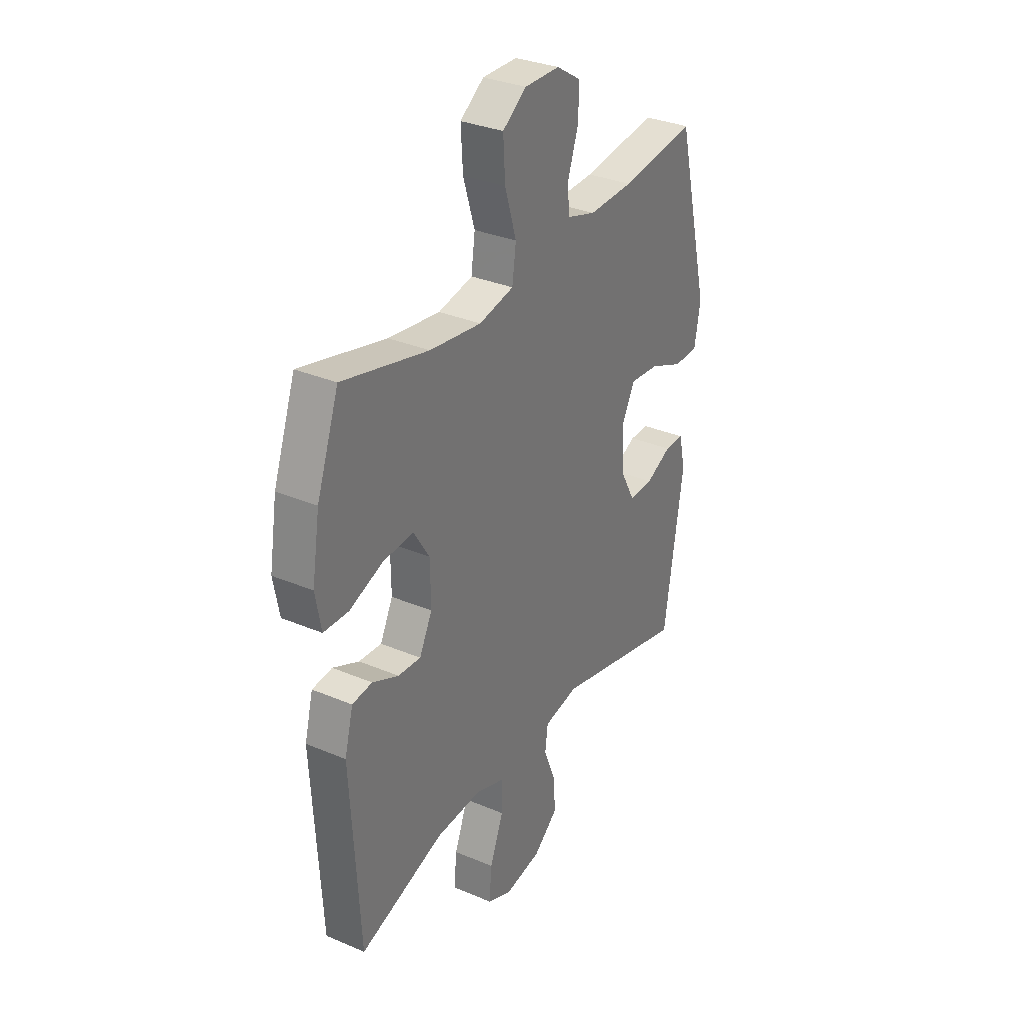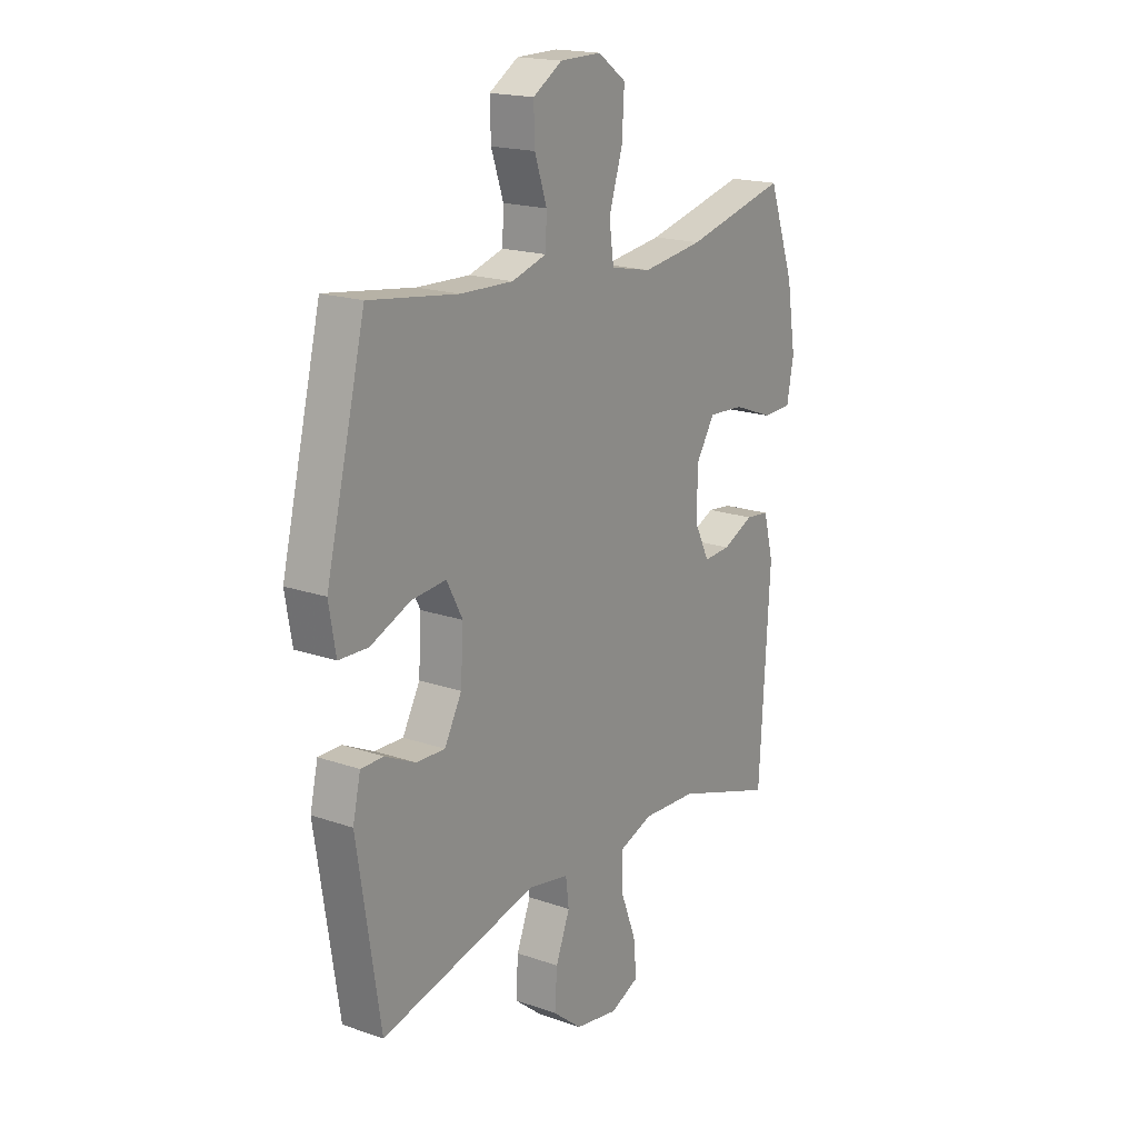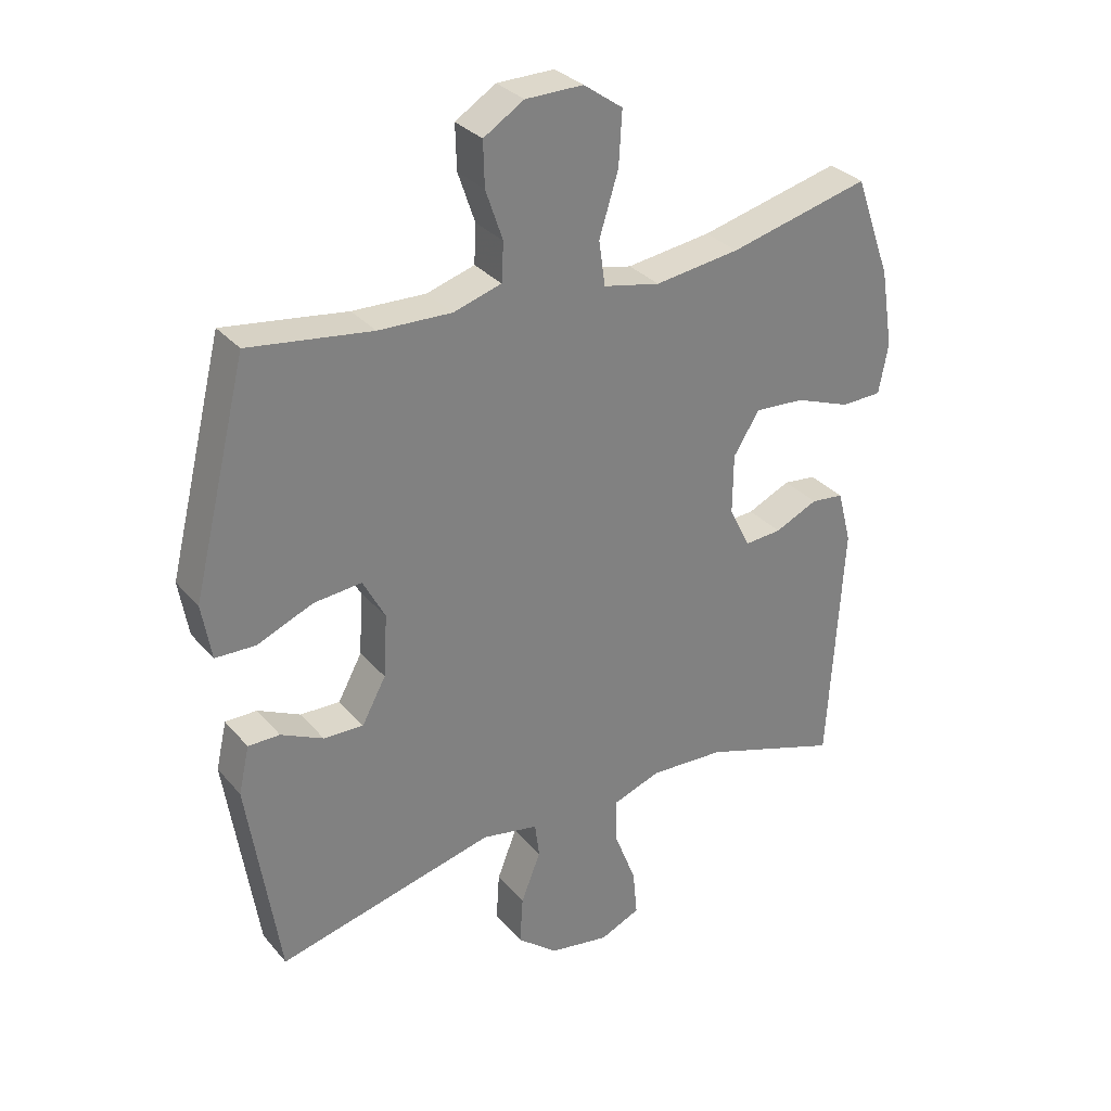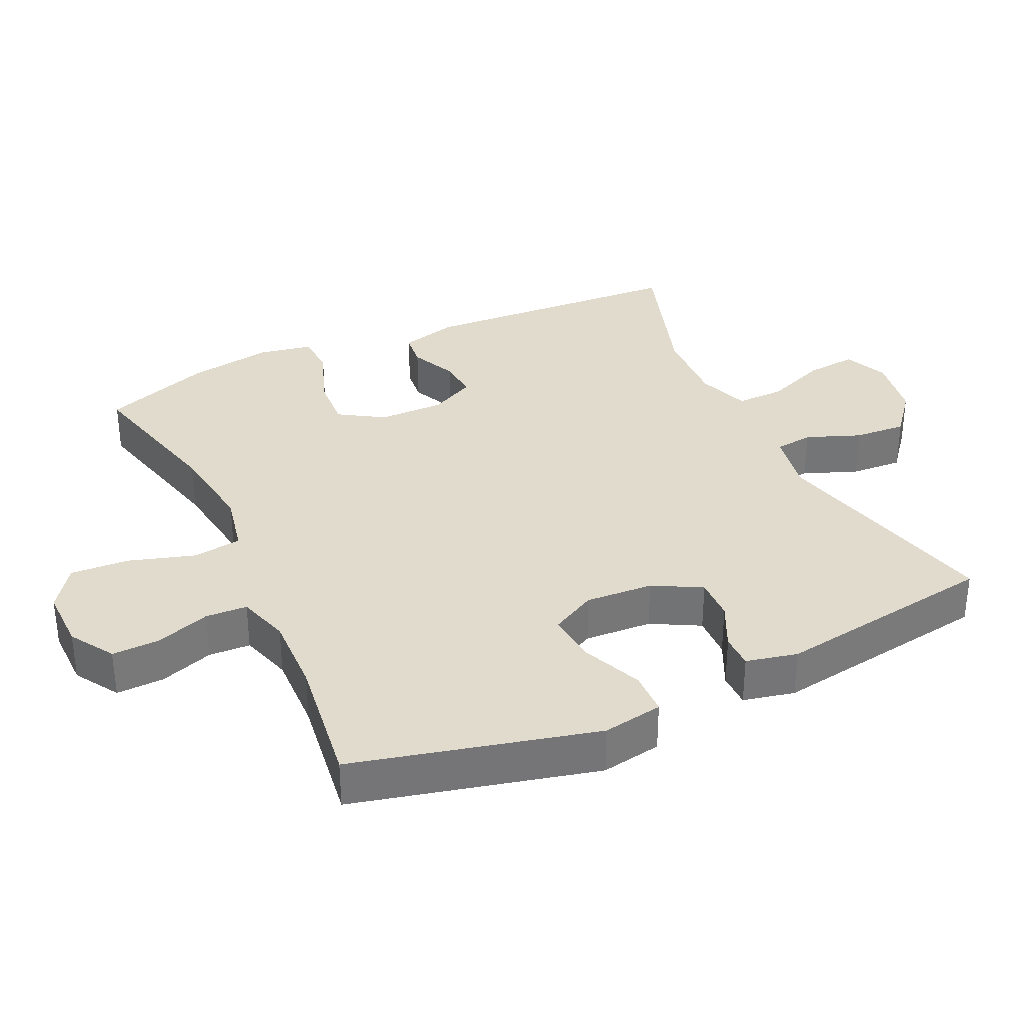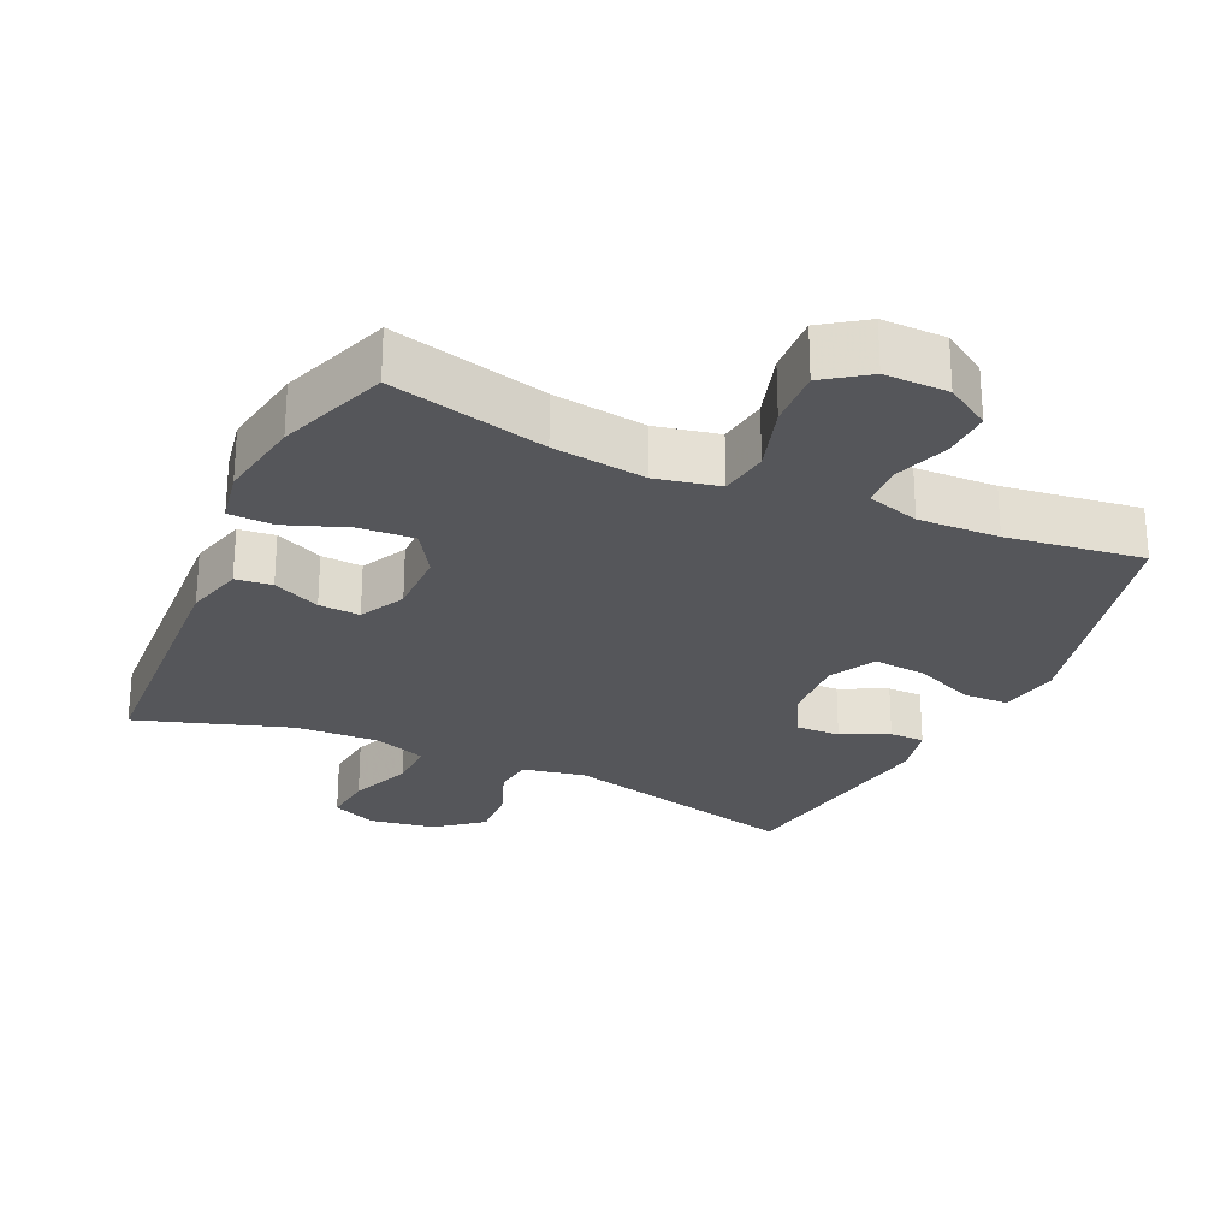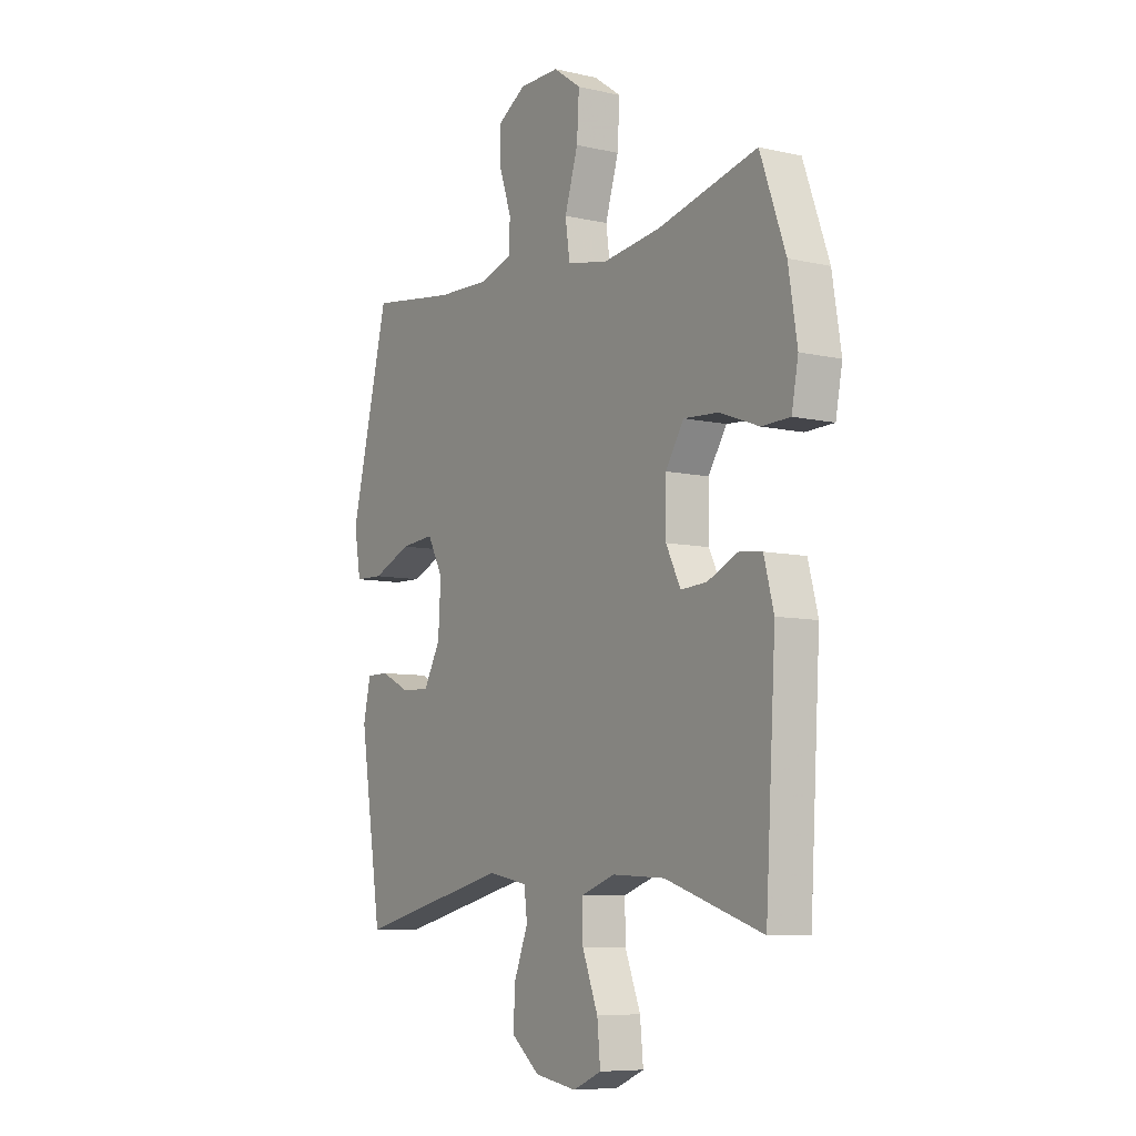
<metadata>
{"format":"obj","ext":"obj","renderer":"f3d","projection":"perspective","resolution":1024,"background":"white","views":[{"elev":32.2,"azim":-59.3,"up":"+Z"},{"elev":18.4,"azim":123.9,"up":"+Z"},{"elev":31.1,"azim":147.0,"up":"+Z"},{"elev":33.8,"azim":64.9,"up":"+Y"},{"elev":-26.0,"azim":-24.8,"up":"+Y"},{"elev":-7.7,"azim":-122.8,"up":"+Z"}]}
</metadata>
<code>
v -0.5 0.07 0.5
v -0.277 0.07 0.445
v -0.143 0.07 0.427
v -0.053 0.07 0.446
v -0.043 0.07 0.517
v -0.073 0.07 0.614
v -0.078 0.07 0.699
v -0.016 0.07 0.743
v 0.075 0.07 0.742
v 0.139 0.07 0.702
v 0.137 0.07 0.632
v 0.11 0.07 0.553
v 0.113 0.07 0.492
v 0.189 0.07 0.469
v 0.305 0.07 0.473
v 0.5 0.07 0.5
v 0.587 0.07 0.147
v 0.572 0.07 0.059
v 0.508 0.07 0.057
v 0.42 0.07 0.094
v 0.344 0.07 0.101
v 0.309 0.07 0.035
v 0.315 0.07 -0.064
v 0.353 0.07 -0.134
v 0.416 0.07 -0.132
v 0.483 0.07 -0.1
v 0.533 0.07 -0.1
v 0.55 0.07 -0.175
v 0.5 0.07 -0.5
v 0.155 0.07 -0.416
v 0.065 0.07 -0.433
v 0.058 0.07 -0.489
v 0.089 0.07 -0.568
v 0.094 0.07 -0.644
v 0.03 0.07 -0.696
v -0.065 0.07 -0.712
v -0.129 0.07 -0.684
v -0.122 0.07 -0.61
v -0.087 0.07 -0.52
v -0.086 0.07 -0.449
v -0.162 0.07 -0.422
v -0.281 0.07 -0.428
v -0.5 0.07 -0.5
v -0.523 0.07 -0.108
v -0.501 0.07 -0.024
v -0.449 0.07 -0.018
v -0.381 0.07 -0.049
v -0.322 0.07 -0.053
v -0.289 0.07 0.013
v -0.29 0.07 0.109
v -0.331 0.07 0.174
v -0.41 0.07 0.169
v -0.498 0.07 0.136
v -0.562 0.07 0.138
v -0.577 0.07 0.217
v -0.557 0.07 0.341
v -0.5 0 0.5
v -0.277 0 0.445
v -0.143 0 0.427
v -0.053 0 0.446
v -0.043 0 0.517
v -0.073 0 0.614
v -0.078 0 0.699
v -0.016 0 0.743
v 0.075 0 0.742
v 0.139 0 0.702
v 0.137 0 0.632
v 0.11 0 0.553
v 0.113 0 0.492
v 0.189 0 0.469
v 0.305 0 0.473
v 0.5 0 0.5
v 0.587 0 0.147
v 0.572 0 0.059
v 0.508 0 0.057
v 0.42 0 0.094
v 0.344 0 0.101
v 0.309 0 0.035
v 0.315 0 -0.064
v 0.353 0 -0.134
v 0.416 0 -0.132
v 0.483 0 -0.1
v 0.533 0 -0.1
v 0.55 0 -0.175
v 0.5 0 -0.5
v 0.155 0 -0.416
v 0.065 0 -0.433
v 0.058 0 -0.489
v 0.089 0 -0.568
v 0.094 0 -0.644
v 0.03 0 -0.696
v -0.065 0 -0.712
v -0.129 0 -0.684
v -0.122 0 -0.61
v -0.087 0 -0.52
v -0.086 0 -0.449
v -0.162 0 -0.422
v -0.281 0 -0.428
v -0.5 0 -0.5
v -0.523 0 -0.108
v -0.501 0 -0.024
v -0.449 0 -0.018
v -0.381 0 -0.049
v -0.322 0 -0.053
v -0.289 0 0.013
v -0.29 0 0.109
v -0.331 0 0.174
v -0.41 0 0.169
v -0.498 0 0.136
v -0.562 0 0.138
v -0.577 0 0.217
v -0.557 0 0.341
f 56 1 2
f 55 56 2
f 54 55 2
f 53 54 2
f 52 53 2
f 51 52 2 3
f 50 51 3 4
f 49 50 4
f 48 49 4
f 45 46 47
f 44 45 47
f 43 44 47
f 42 43 47
f 41 42 47 48
f 40 41 48 4
f 37 38 39
f 36 37 39
f 35 36 39
f 34 35 39
f 33 34 39
f 32 33 39
f 40 4 5
f 39 40 5
f 32 39 5
f 31 32 5
f 28 29 30
f 27 28 30
f 26 27 30
f 25 26 30
f 24 25 30 31
f 23 24 31 5
f 18 19 20
f 17 18 20
f 16 17 20
f 15 16 20
f 14 15 20 21
f 13 14 21 22
f 10 11 12
f 9 10 12
f 8 9 12
f 7 8 12
f 6 7 12
f 5 6 12
f 5 12 13
f 5 13 22 23
f 58 57 112
f 58 112 111
f 58 111 110
f 58 110 109
f 58 109 108
f 59 58 108 107
f 60 59 107 106
f 60 106 105
f 60 105 104
f 103 102 101
f 103 101 100
f 103 100 99
f 103 99 98
f 104 103 98 97
f 60 104 97 96
f 95 94 93
f 95 93 92
f 95 92 91
f 95 91 90
f 95 90 89
f 95 89 88
f 61 60 96
f 61 96 95
f 61 95 88
f 61 88 87
f 86 85 84
f 86 84 83
f 86 83 82
f 86 82 81
f 87 86 81 80
f 61 87 80 79
f 76 75 74
f 76 74 73
f 76 73 72
f 76 72 71
f 77 76 71 70
f 78 77 70 69
f 68 67 66
f 68 66 65
f 68 65 64
f 68 64 63
f 68 63 62
f 68 62 61
f 69 68 61
f 79 78 69 61
f 1 57 58 2
f 2 58 59 3
f 3 59 60 4
f 4 60 61 5
f 5 61 62 6
f 6 62 63 7
f 7 63 64 8
f 8 64 65 9
f 9 65 66 10
f 10 66 67 11
f 11 67 68 12
f 12 68 69 13
f 13 69 70 14
f 14 70 71 15
f 15 71 72 16
f 16 72 73 17
f 17 73 74 18
f 18 74 75 19
f 19 75 76 20
f 20 76 77 21
f 21 77 78 22
f 22 78 79 23
f 23 79 80 24
f 24 80 81 25
f 25 81 82 26
f 26 82 83 27
f 27 83 84 28
f 28 84 85 29
f 29 85 86 30
f 30 86 87 31
f 31 87 88 32
f 32 88 89 33
f 33 89 90 34
f 34 90 91 35
f 35 91 92 36
f 36 92 93 37
f 37 93 94 38
f 38 94 95 39
f 39 95 96 40
f 40 96 97 41
f 41 97 98 42
f 42 98 99 43
f 43 99 100 44
f 44 100 101 45
f 45 101 102 46
f 46 102 103 47
f 47 103 104 48
f 48 104 105 49
f 49 105 106 50
f 50 106 107 51
f 51 107 108 52
f 52 108 109 53
f 53 109 110 54
f 54 110 111 55
f 55 111 112 56
f 56 112 57 1

</code>
